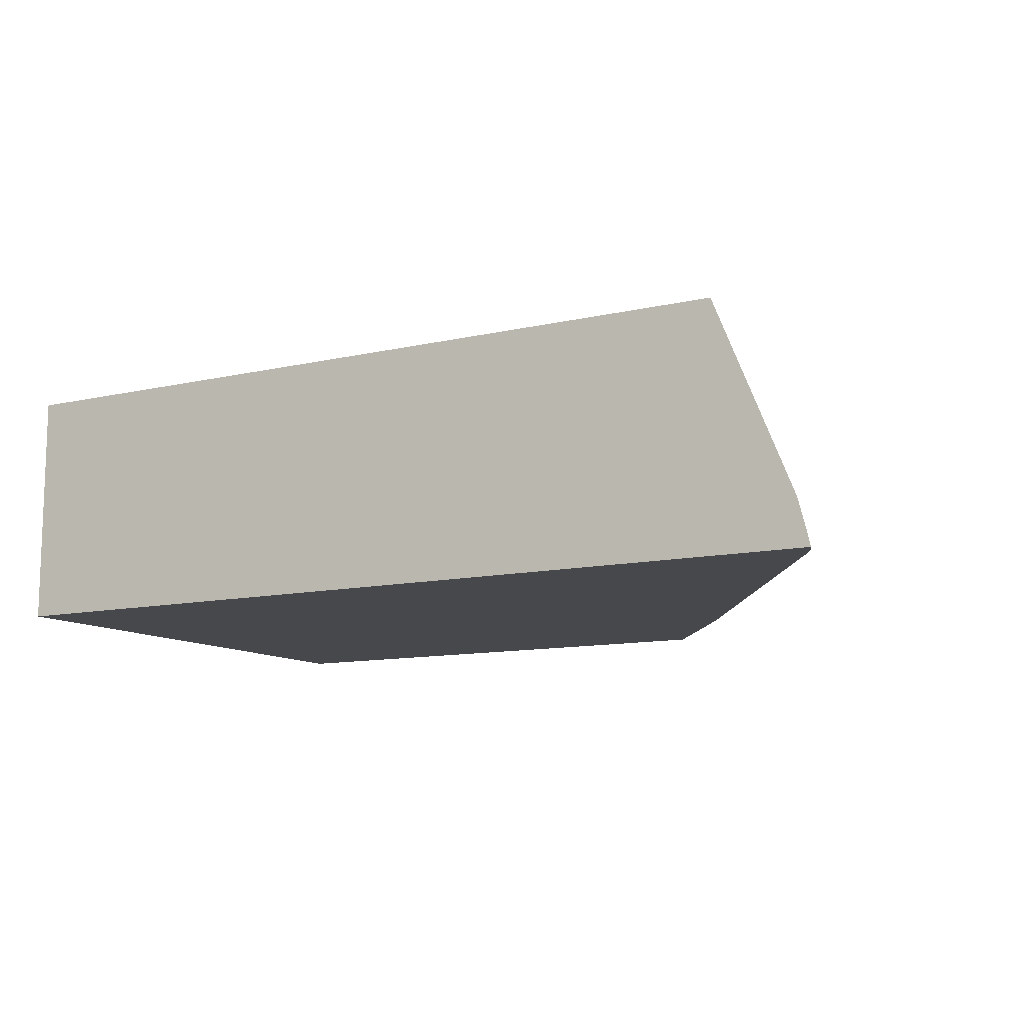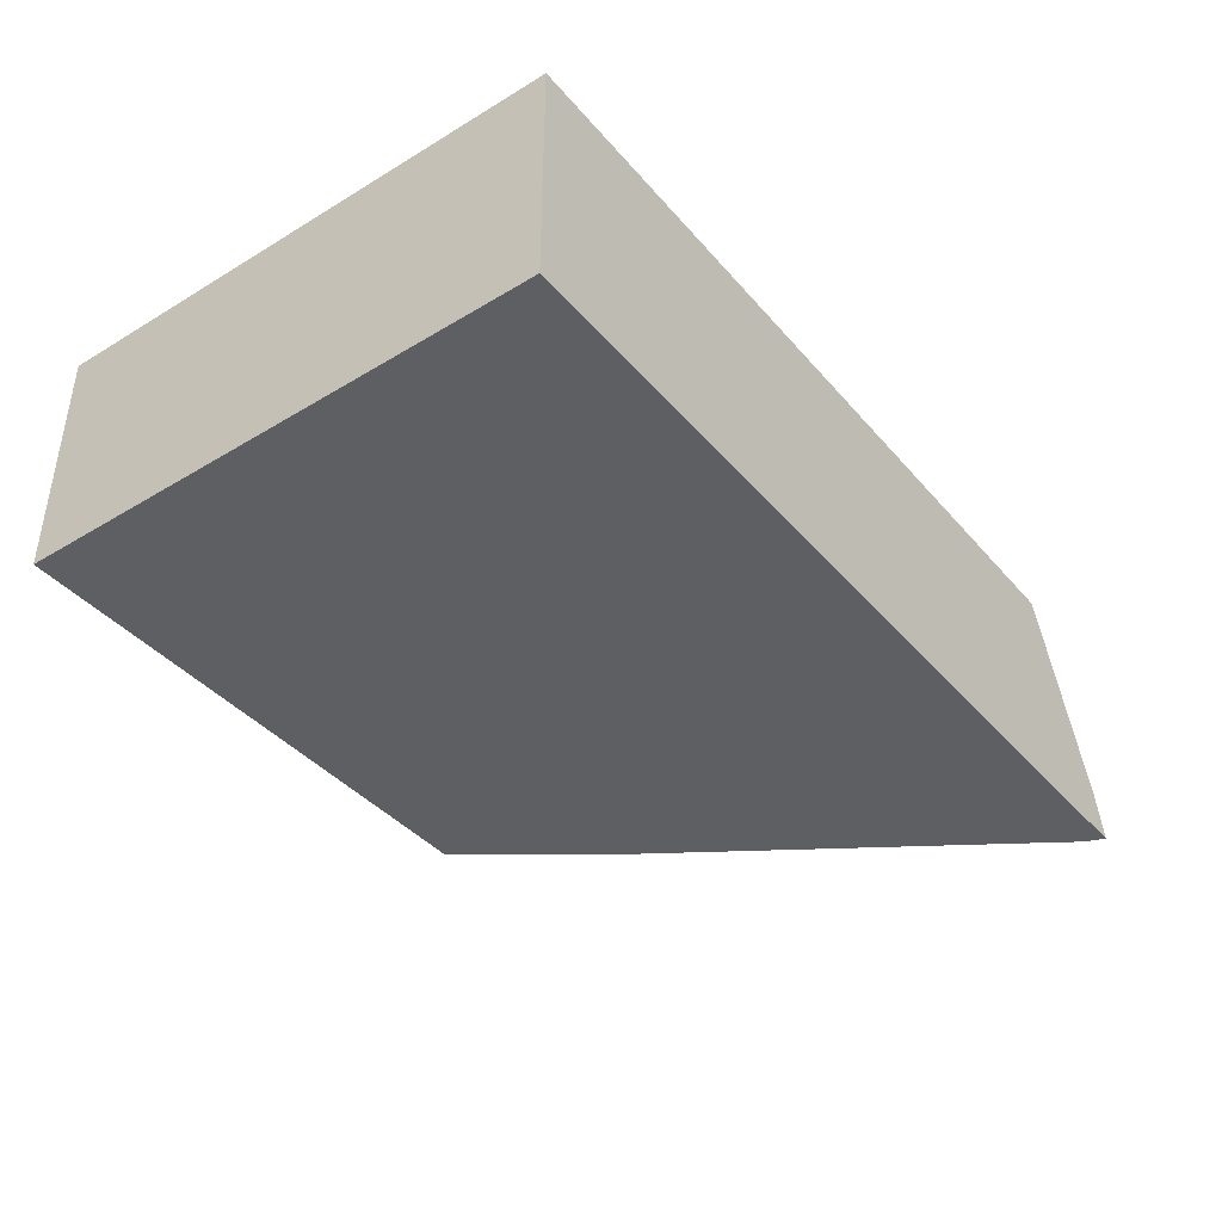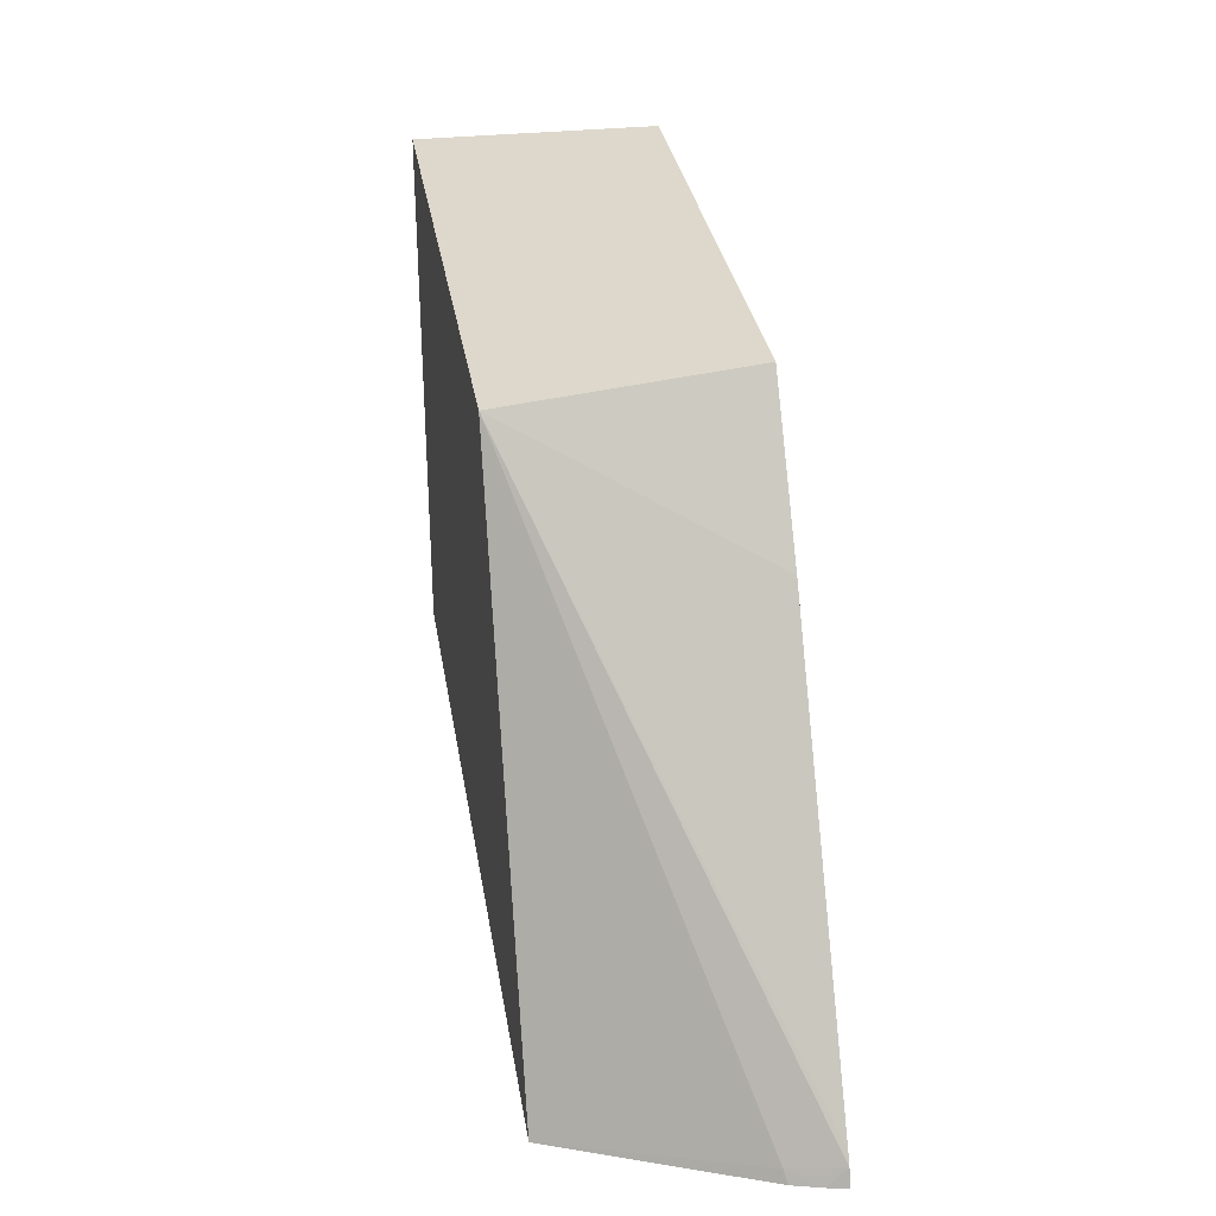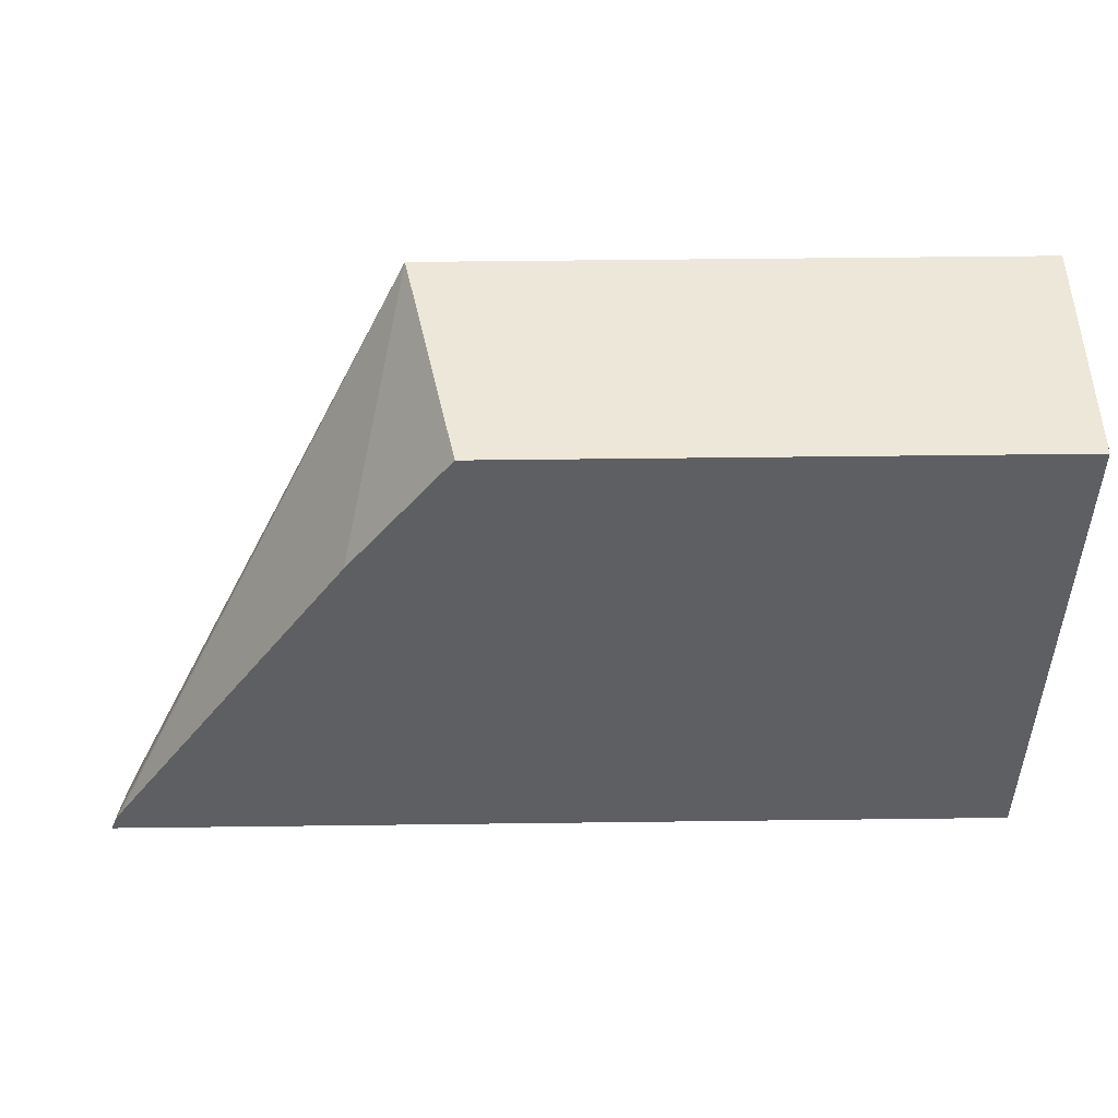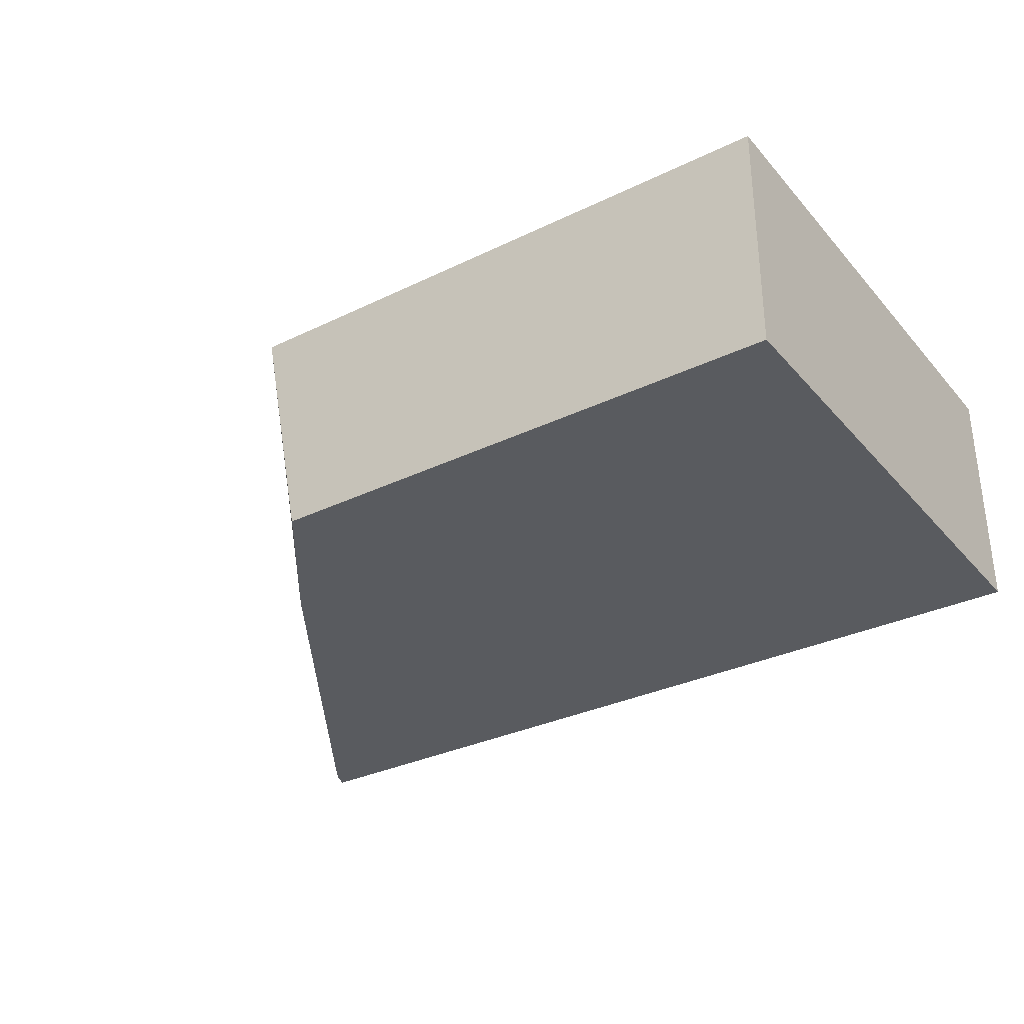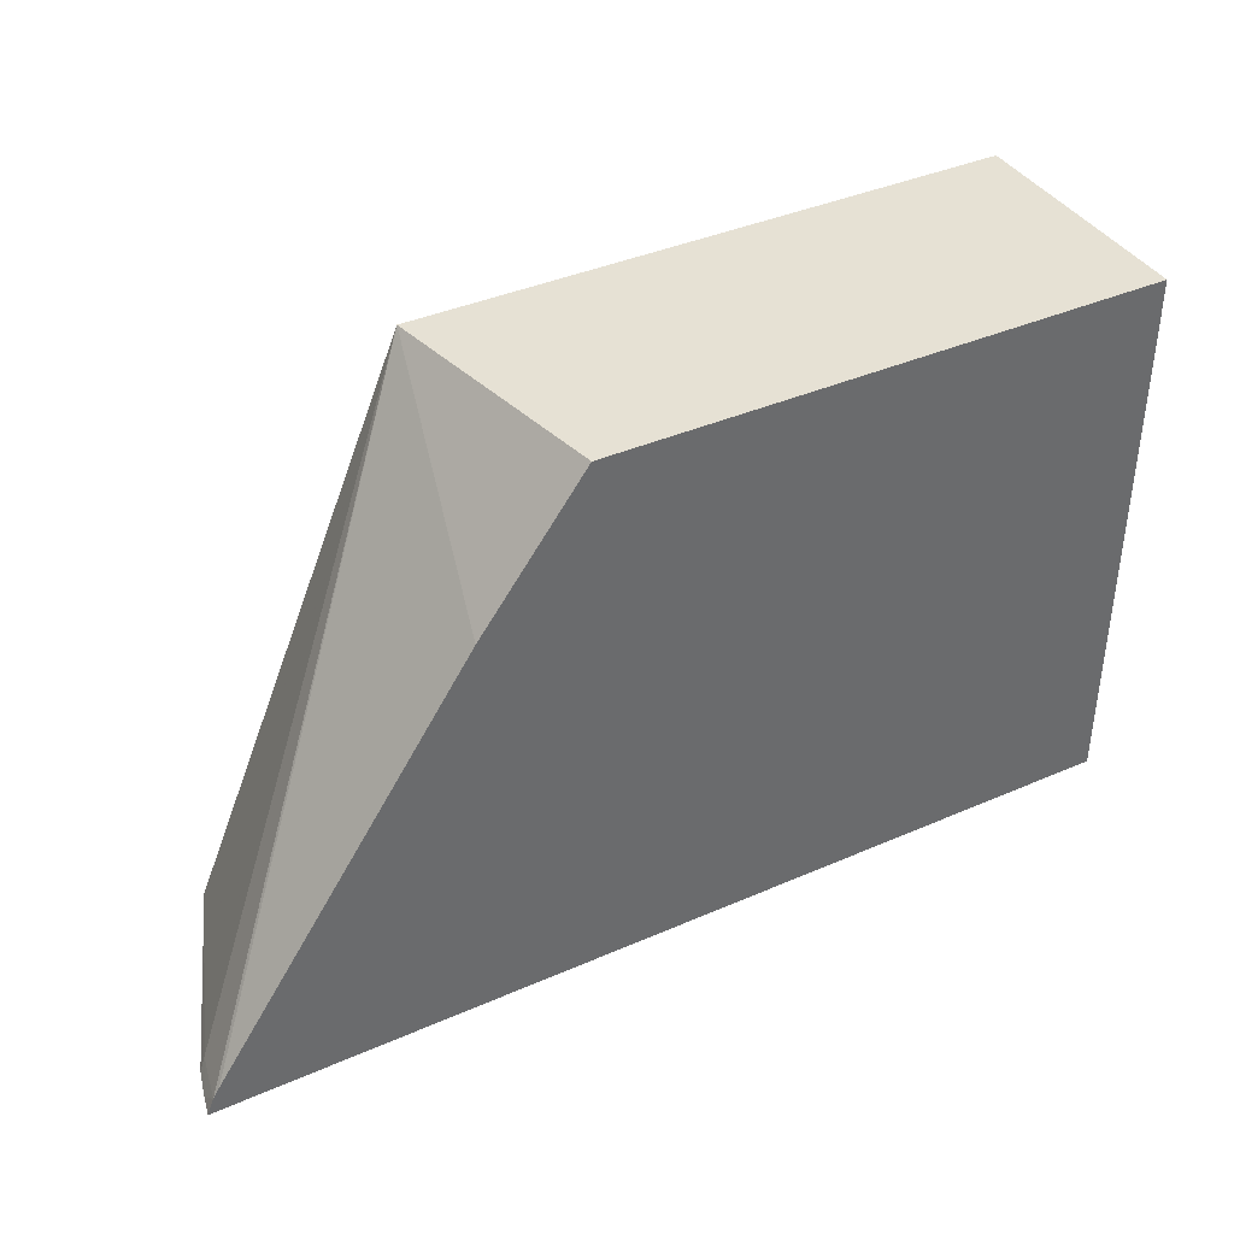
<metadata>
{"format":"obj","ext":"obj","renderer":"f3d","projection":"perspective","resolution":1024,"background":"white","views":[{"elev":-11.1,"azim":29.4,"up":"+Z"},{"elev":-40.3,"azim":-53.5,"up":"+Z"},{"elev":31.5,"azim":81.1,"up":"+Y"},{"elev":49.8,"azim":179.2,"up":"+Y"},{"elev":-32.1,"azim":-145.9,"up":"+Z"},{"elev":39.2,"azim":151.4,"up":"+Y"}]}
</metadata>
<code>
v 0.2252 0.3032 0.09906
v 0.2252 0.4386 0.09906
v 0.2252 0.3032 0.03845
v 0.4295 0.3032 0.09906
v 0.2252 0.4386 0.03845
v 0.3727 0.4386 0.09906
v 0.4521 0.3032 0.03845
v 0.4492 0.3032 0.05028
v 0.4476 0.3063 0.05105
v 0.3605 0.4386 0.03845
v 0.4504 0.3074 0.03845
v 0.4488 0.31 0.03845
v 0.4174 0.3571 0.03845
v 0.386 0.4042 0.03845
v 0.451 0.3032 0.04342
f 3 12 11
f 3 11 7
f 4 8 9
f 4 9 6
f 6 9 11
f 6 13 14
f 6 12 13
f 6 14 10
f 7 11 15
f 3 13 12
f 6 11 12
f 3 14 13
f 1 3 7
f 3 5 10
f 2 10 5
f 2 6 10
f 1 6 2
f 1 4 6
f 1 8 4
f 1 15 8
f 1 7 15
f 1 5 3
f 1 2 5
f 8 15 9
f 3 10 14
f 9 15 11

</code>
